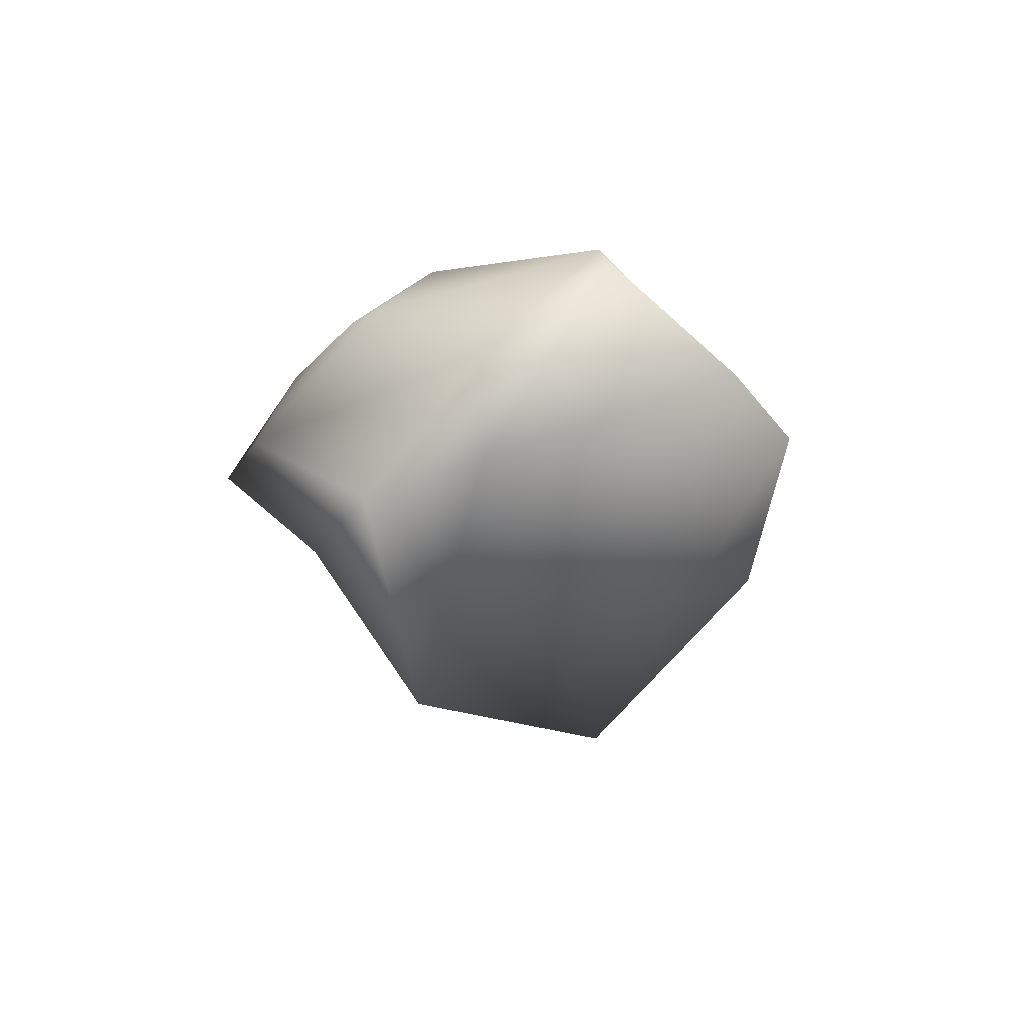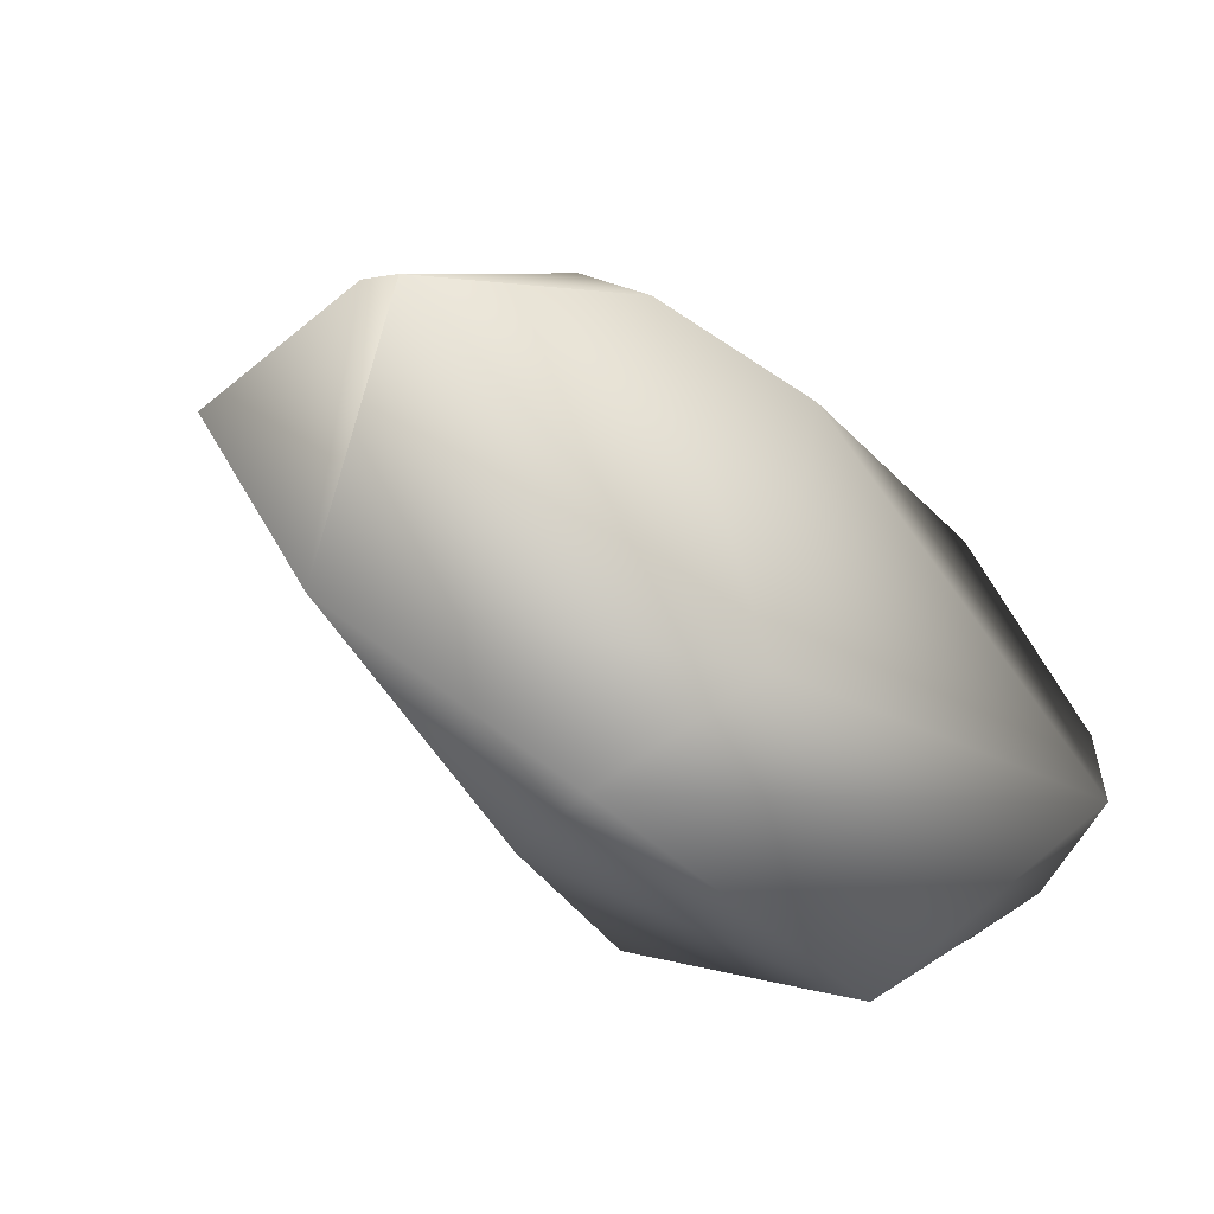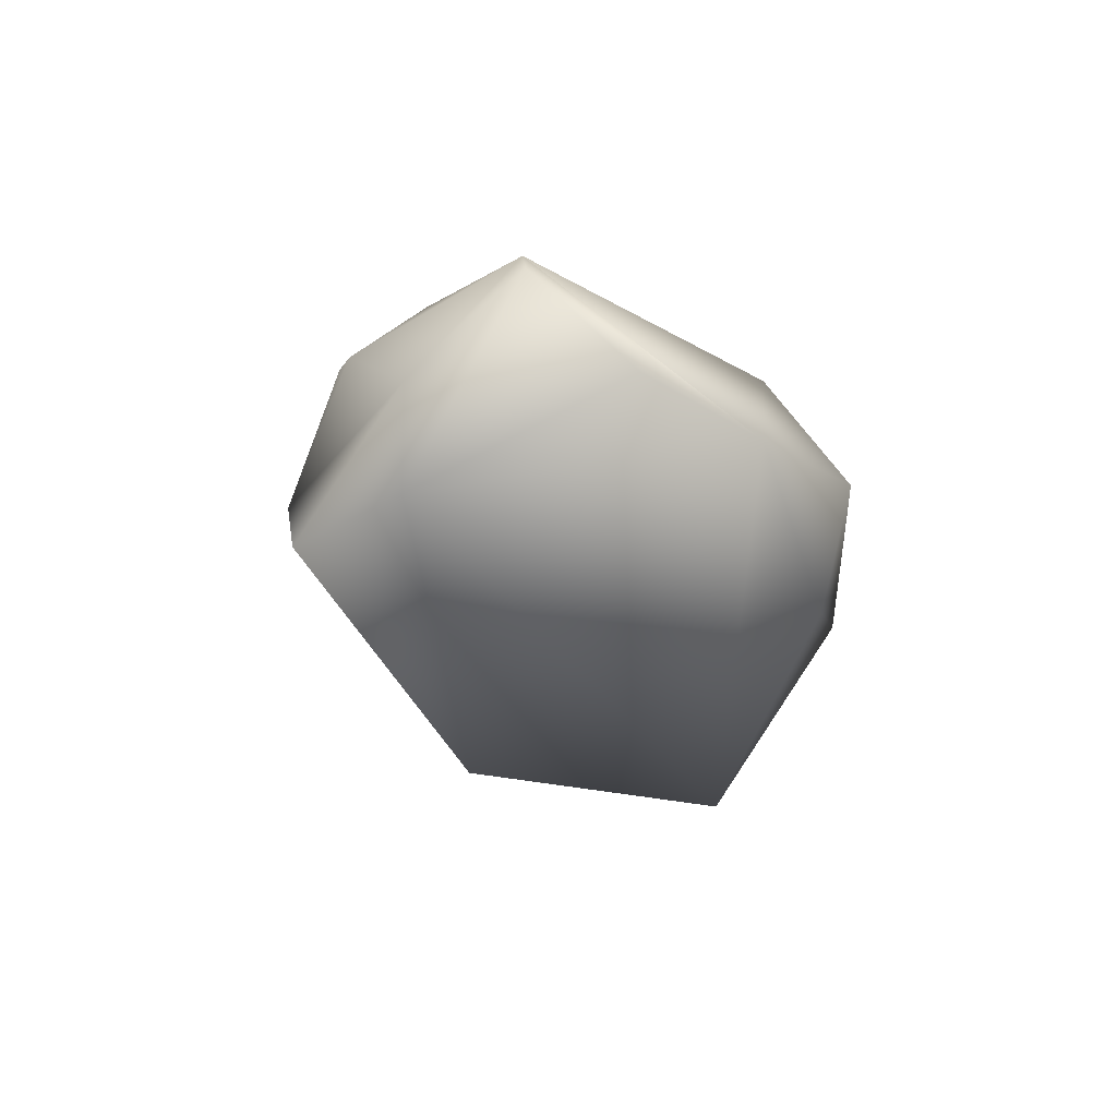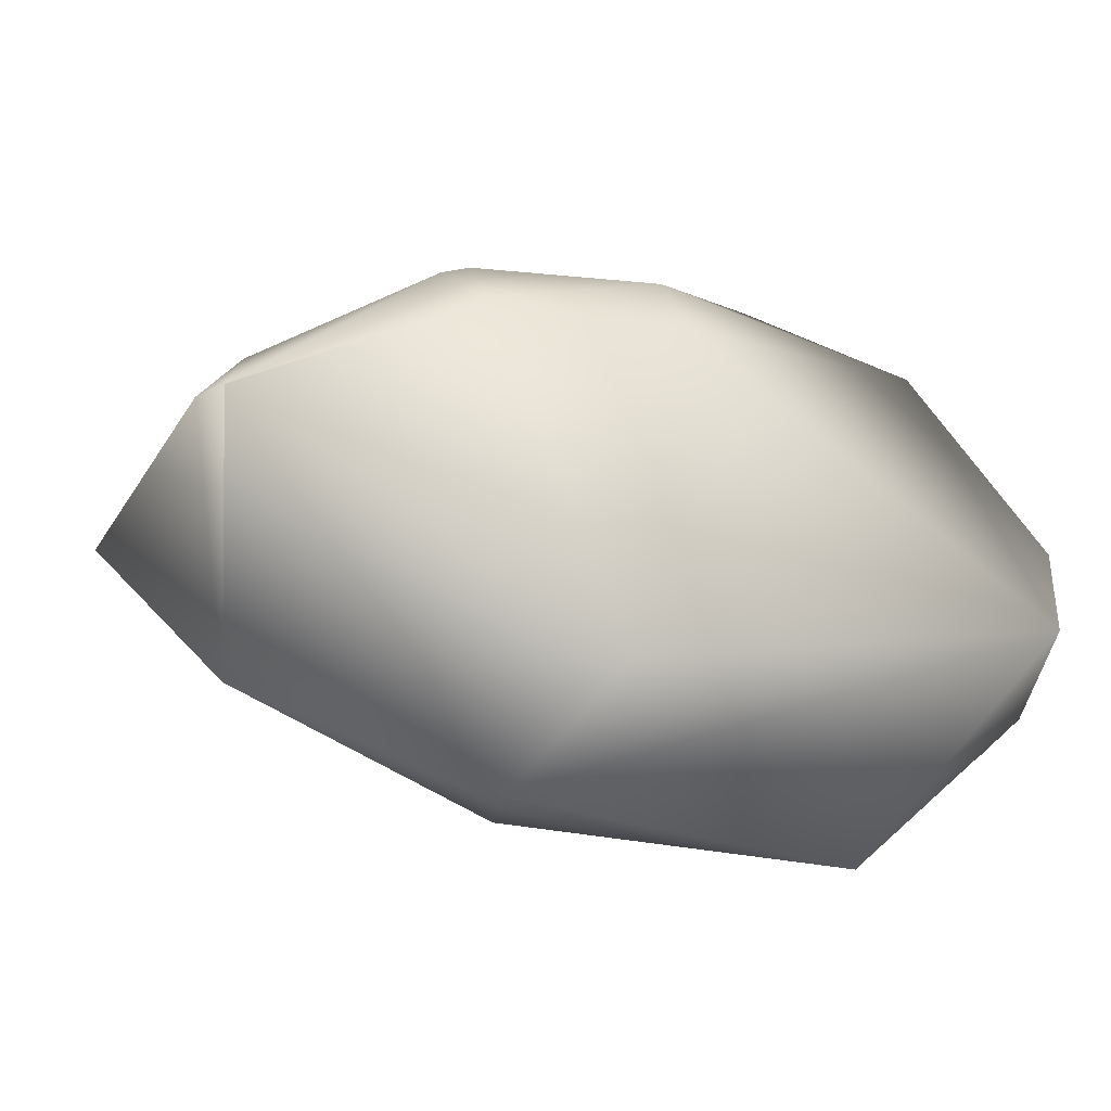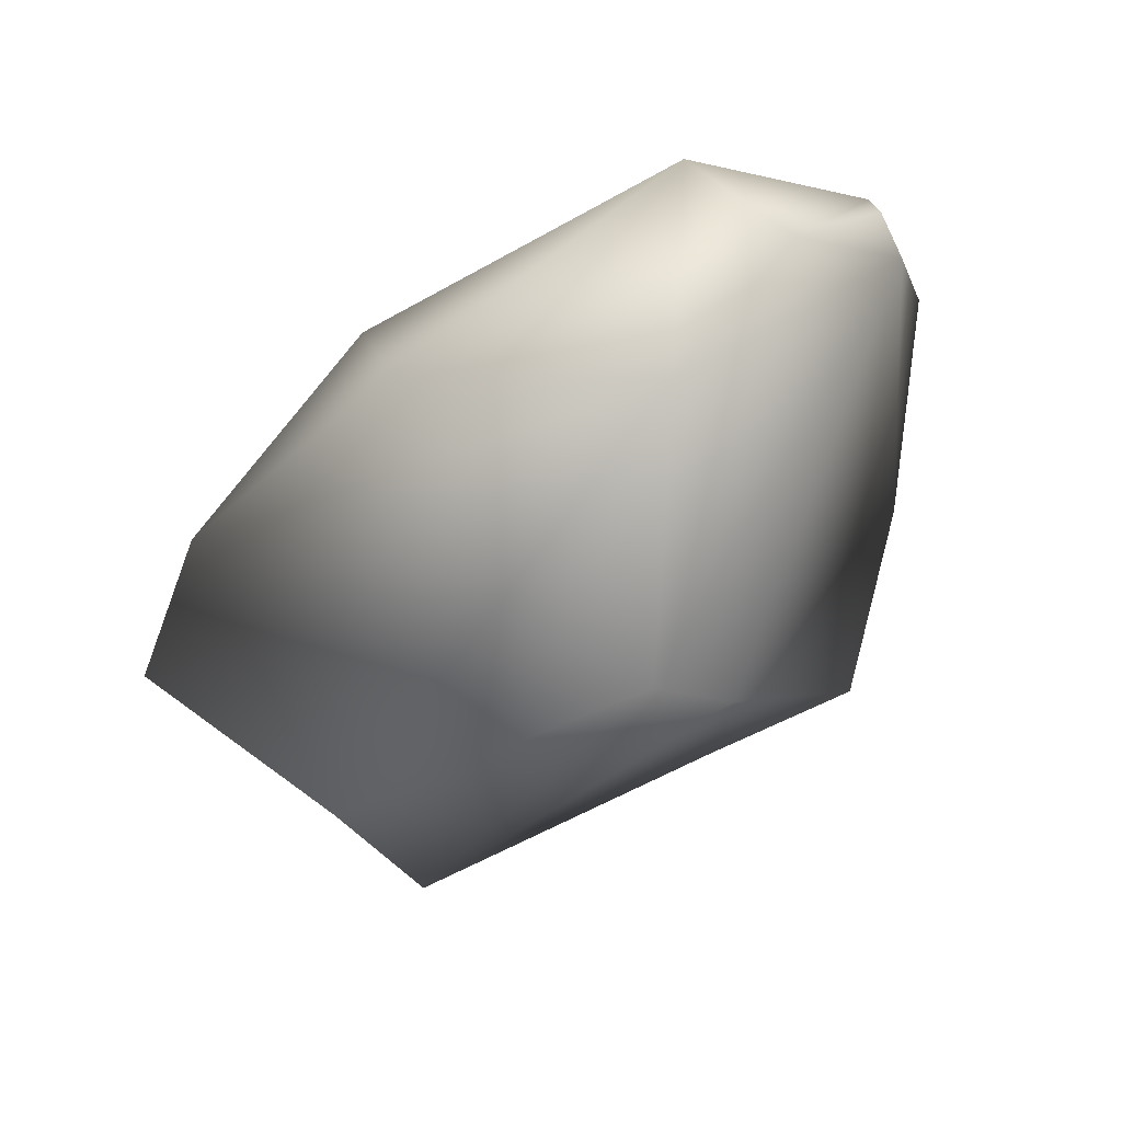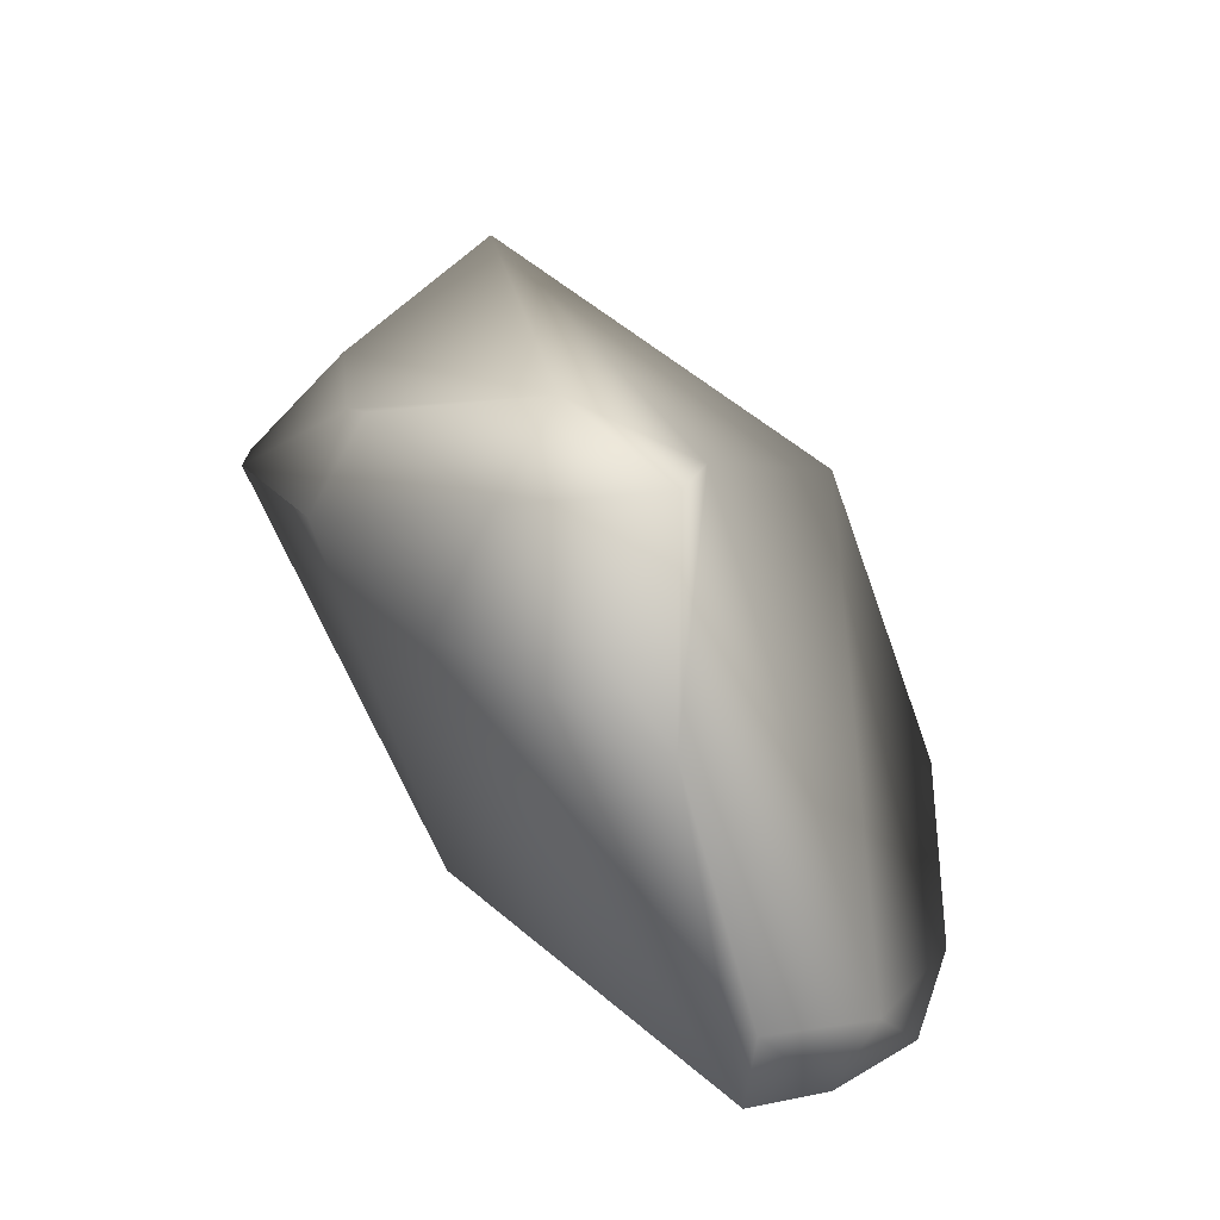
<metadata>
{"format":"obj","ext":"obj","renderer":"f3d","projection":"perspective","resolution":1024,"background":"white","views":[{"elev":-13.6,"azim":-104.7,"up":"+Z"},{"elev":-45.4,"azim":-39.9,"up":"+Y"},{"elev":-16.0,"azim":-86.4,"up":"+Z"},{"elev":-31.5,"azim":-17.7,"up":"+Y"},{"elev":-73.1,"azim":29.3,"up":"+Z"},{"elev":42.0,"azim":54.8,"up":"+Y"}]}
</metadata>
<code>
v  0.1001 2.679 0.4
v  1.606 2.771 0.4
v  0.6707 1.96 -0.5611
v  0.3107 0.9315 -2.144
v  -2.724 2.085 -0.8222
v  0.4444 2.239 1.216
v  2.801 1.638 1.285
v  3.944 -0.8073 0.2006
v  -3.163 1.135 -0.5274
v  -3.163 1.135 0.4404
v  3.943 -1.357 -0.2182
v  3.172 -1.713 -1.219
v  1.745 -1.362 -2.243
v  -1.361 1.973 1.238
v  3.943 -1.357 0.6176
v  -3.635 0.1137 1.191
v  -4.194 -0.7977 0.0765
v  -3.433 0.1564 1.387
v  -1.629 1.845 1.248
v  2.643 -2.622 -0.2205
v  -0.7001 -2.616 0.264
v  -0.4702 -2.325 -0.868
v  -3.027 -1.758 -0.0951
v  3.94 -0.9167 1.474
v  0.0057 -1.877 1.553
v  -1.349 1.197 1.829
v  3.972 -0.1025 1.408
v  0.454 1.28 1.822
o Artifact_tier1_legendary_utility
g Artifact_tier1_legendary_utility
f 1 2 3
f 3 4 5 1
f 2 1 6 7
f 8 4 3
f 5 9 10 1
f 8 11 12 13
f 4 9 5
f 6 1 14
f 15 11 8
f 16 10 9 17
f 10 16 18 19
f 12 11 15 20
f 21 22 20
f 23 22 21
f 16 17 23 18
f 18 23 18
f 21 20 24 25
f 19 26 14
f 15 8 27 24
f 20 15 24
f 3 2 7
f 7 27 8 3
f 19 14 1 10
f 24 27 7
f 28 7 6
f 26 28 6 14
f 19 18 26
f 28 26 25
f 18 25 26 18
f 24 7 28 25
f 23 21 25 18
f 13 23 9 4
f 23 17 9
f 13 22 23
f 13 12 20 22
f 13 4 8

</code>
